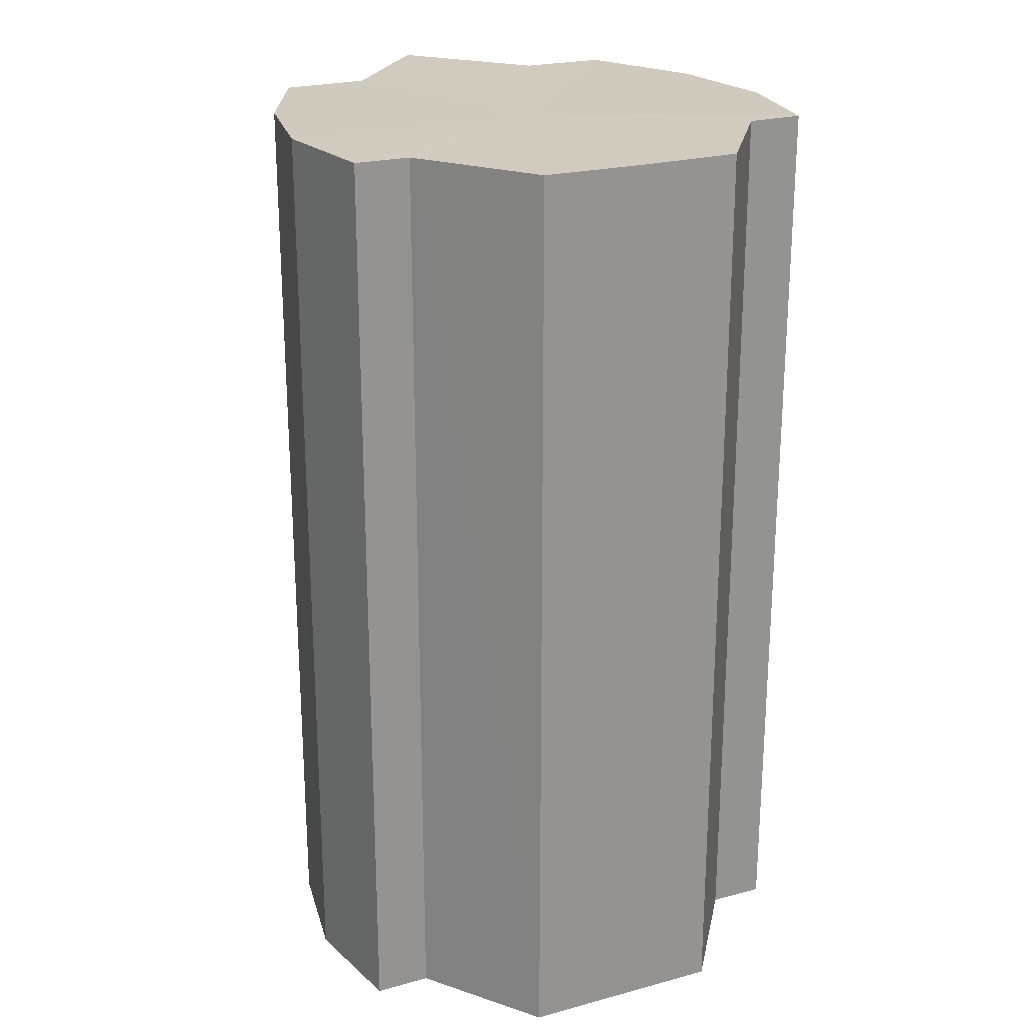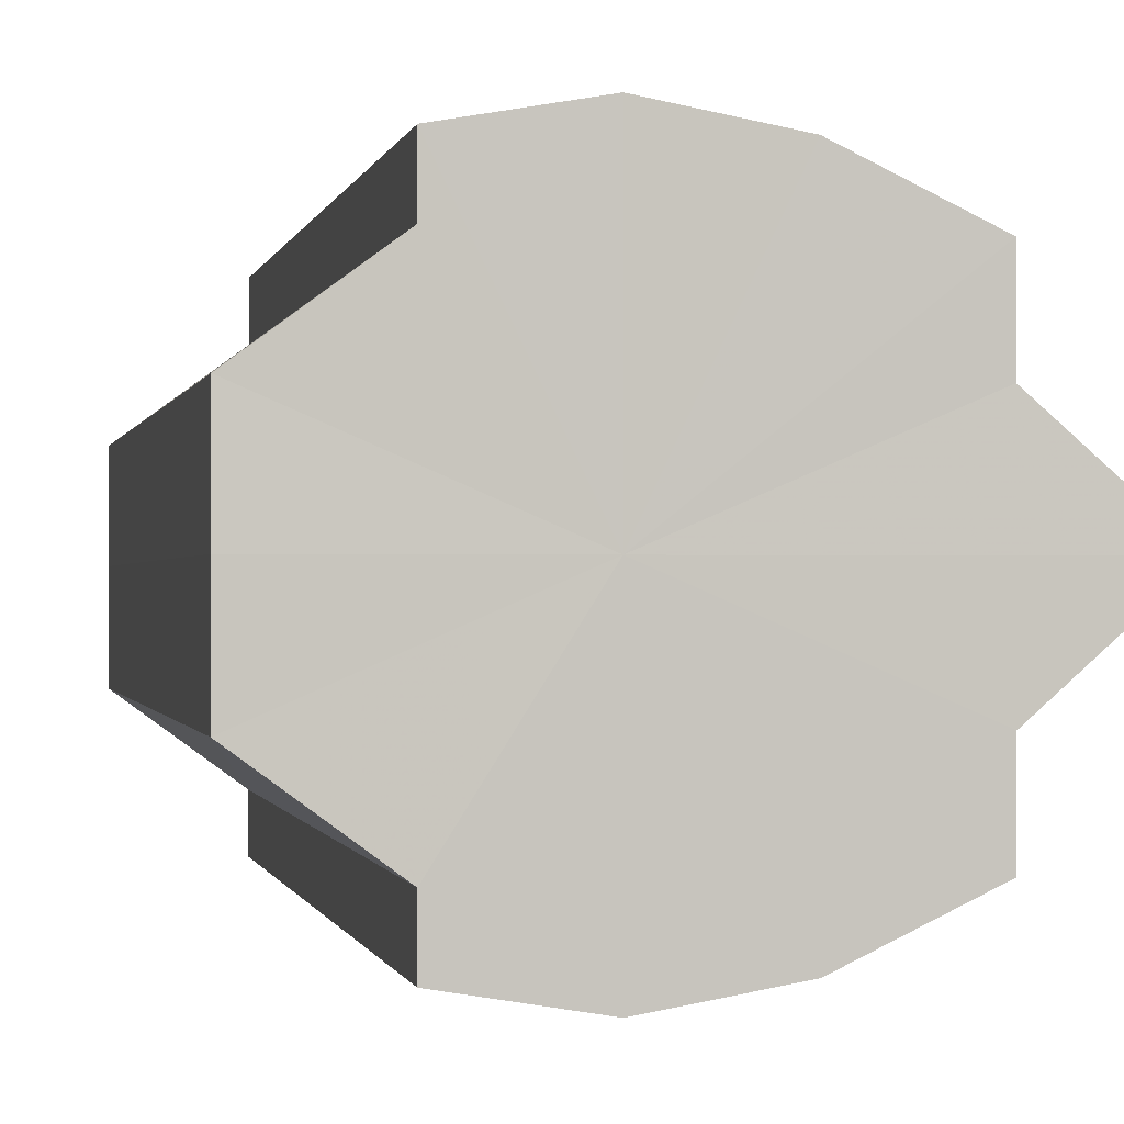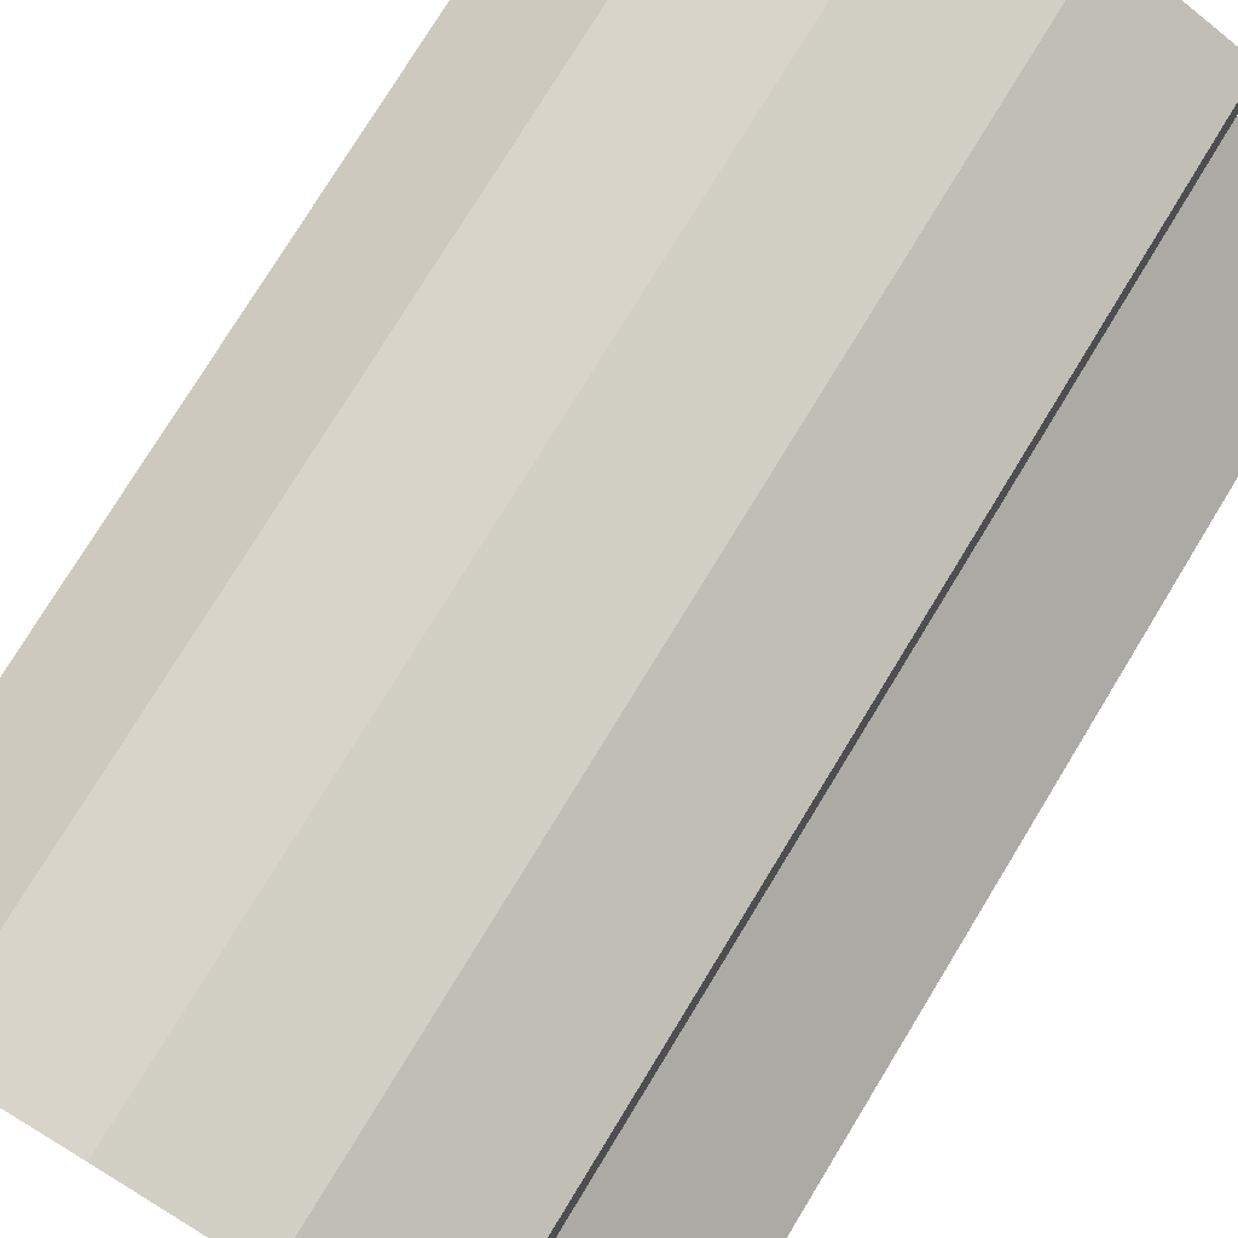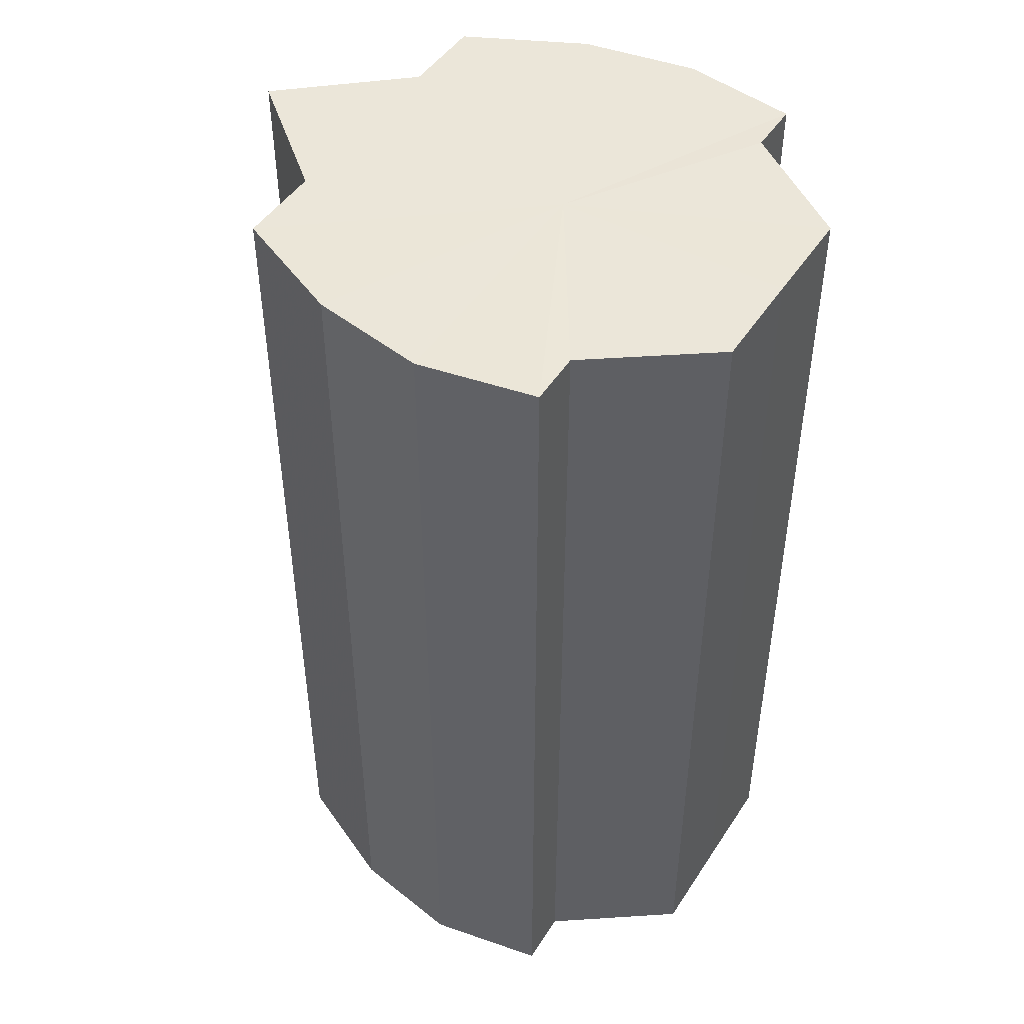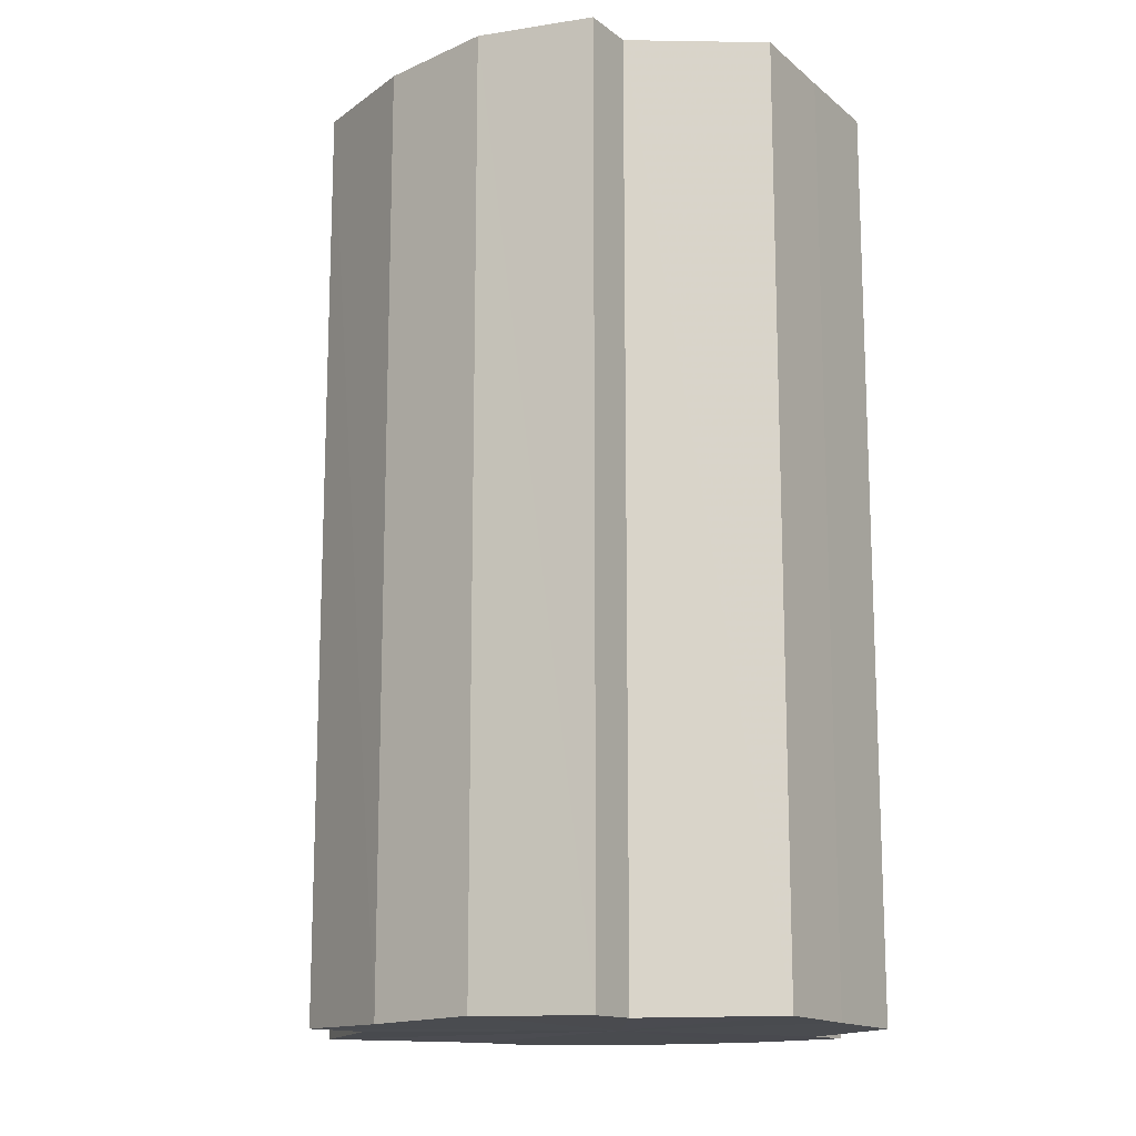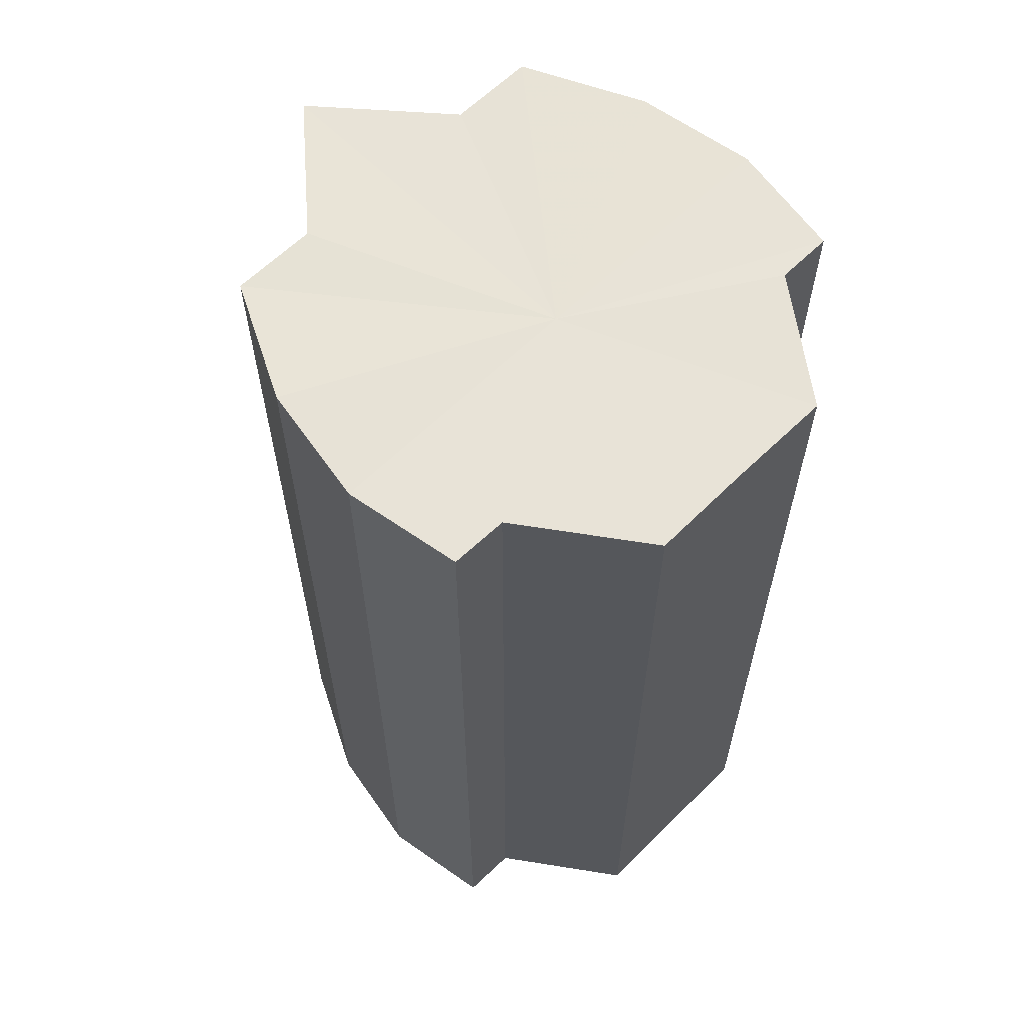
<metadata>
{"format":"obj","ext":"obj","renderer":"f3d","projection":"perspective","resolution":1024,"background":"white","views":[{"elev":23.3,"azim":65.4,"up":"+Y"},{"elev":-0.5,"azim":168.8,"up":"+Z"},{"elev":76.9,"azim":-148.6,"up":"+Z"},{"elev":47.1,"azim":31.6,"up":"+Y"},{"elev":-14.4,"azim":31.7,"up":"+Y"},{"elev":62.3,"azim":45.4,"up":"+Y"}]}
</metadata>
<code>
o 22406
v 2223 1870 13.59
v 2223 1870 13.59
v 2223 1870 13.59
v 2223 1870 13.59
v 2223 1870 13.59
v 2223 1870 13.59
v 2223 1870 13.59
v 2223 1870 13.6
v 2223 1870 13.6
v 2223 1870 13.61
v 2223 1870 13.61
v 2223 1870 13.6
v 2223 1870 13.6
v 2223 1870 13.59
v 2223 1870 13.59
v 2223 1870 13.59
v 2223 1870 13.59
v 2223 1870 13.59
v 2223 1870 13.59
v 2223 1870 13.59
v 2223 1870 13.59
v 2223 1870 13.61
v 2223 1870 13.59
v 2223 1870 13.59
v 2223 1870 13.59
v 2223 1870 13.6
v 2223 1870 13.59
v 2223 1870 13.61
v 2223 1870 13.6
v 2223 1870 13.62
v 2223 1870 13.62
v 2223 1870 13.63
v 2223 1870 13.63
v 2223 1870 13.63
v 2223 1870 13.62
v 2223 1870 13.62
v 2223 1870 13.61
v 2223 1870 13.62
v 2223 1870 13.61
v 2223 1870 13.62
v 2223 1870 13.62
v 2223 1870 13.63
v 2223 1870 13.62
v 2223 1870 13.63
v 2223 1870 13.63
v 2223 1870 13.63
v 2223 1870 13.63
v 2223 1870 13.62
v 2223 1870 13.63
v 2223 1870 13.62
v 2223 1870 13.62
v 2223 1870 13.61
v 2223 1870 13.62
v 2223 1870 13.6
v 2223 1870 13.61
v 2223 1870 13.59
v 2223 1870 13.6
v 2223 1870 13.59
v 2223 1870 13.59
v 2223 1870 13.59
v 2223 1870 13.59
v 2223 1870 13.6
v 2223 1870 13.59
v 2223 1870 13.61
v 2223 1870 13.6
v 2223 1870 13.62
v 2223 1870 13.61
v 2223 1870 13.62
v 2223 1870 13.62
v 2223 1870 13.63
v 2223 1870 13.62
v 2223 1870 13.63
v 2223 1870 13.63
v 2223 1870 13.63
v 2223 1870 13.63
v 2223 1870 13.62
v 2223 1870 13.63
v 2223 1870 13.62
v 2223 1870 13.62
v 2223 1870 13.61
v 2223 1870 13.62
v 2223 1870 13.61
v 2223 1870 13.59
v 2223 1870 13.59
v 2223 1870 13.59
v 2223 1870 13.59
v 2223 1870 13.59
v 2223 1870 13.6
v 2223 1870 13.6
v 2223 1870 13.61
v 2223 1870 13.61
v 2223 1870 13.62
v 2223 1870 13.62
v 2223 1870 13.62
v 2223 1870 13.62
v 2223 1870 13.63
v 2223 1870 13.63
v 2223 1870 13.63
f 1 2 3
f 4 1 5
f 6 4 7
f 8 6 9
f 10 8 11
f 11 12 13
f 13 14 15
f 15 16 17
f 17 18 19
f 19 20 21
f 22 20 23
f 22 24 20
f 22 23 25
f 22 26 24
f 22 25 27
f 22 28 26
f 22 27 29
f 22 30 28
f 22 31 30
f 22 32 31
f 22 33 32
f 22 34 33
f 22 35 34
f 22 36 35
f 22 29 37
f 22 37 36
f 38 37 39
f 40 41 38
f 42 43 40
f 44 45 42
f 46 47 44
f 48 49 46
f 50 51 48
f 52 53 50
f 54 55 52
f 56 57 54
f 58 59 56
f 60 61 58
f 61 62 63
f 62 64 65
f 64 66 67
f 66 68 69
f 68 70 71
f 70 72 73
f 72 74 75
f 74 76 77
f 76 78 79
f 78 80 81
f 82 83 84
f 82 85 83
f 82 84 86
f 82 87 85
f 82 86 88
f 82 89 87
f 82 88 90
f 82 91 89
f 82 90 92
f 82 93 91
f 82 92 94
f 82 95 93
f 82 94 96
f 82 97 95
f 82 96 98
f 82 98 97

</code>
